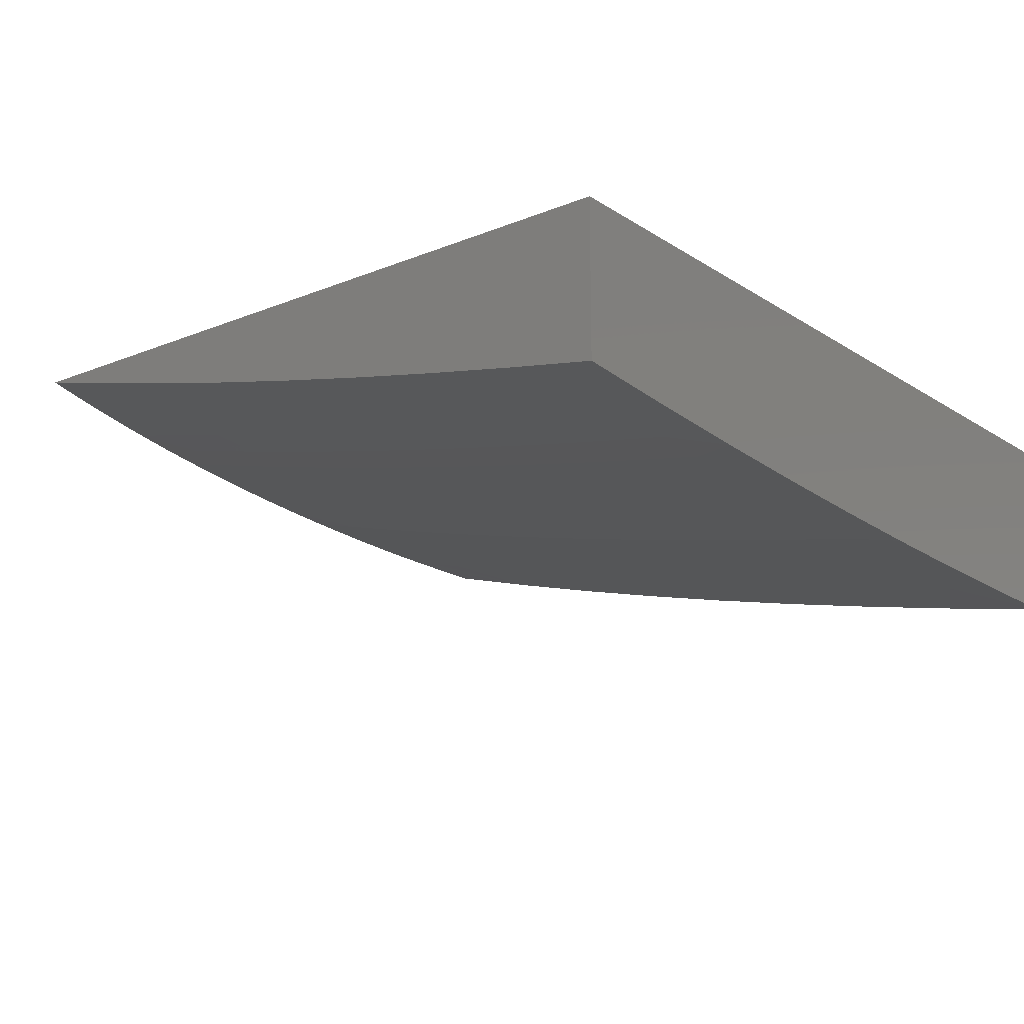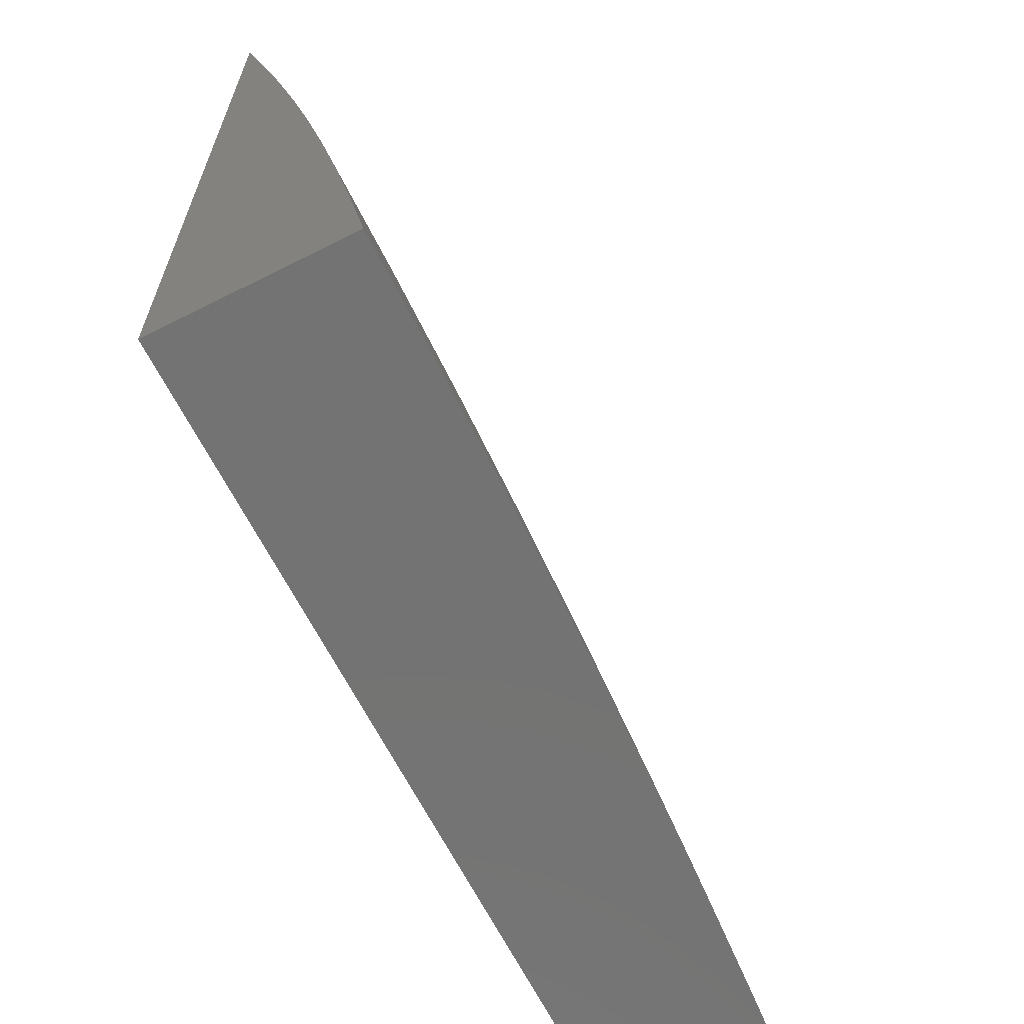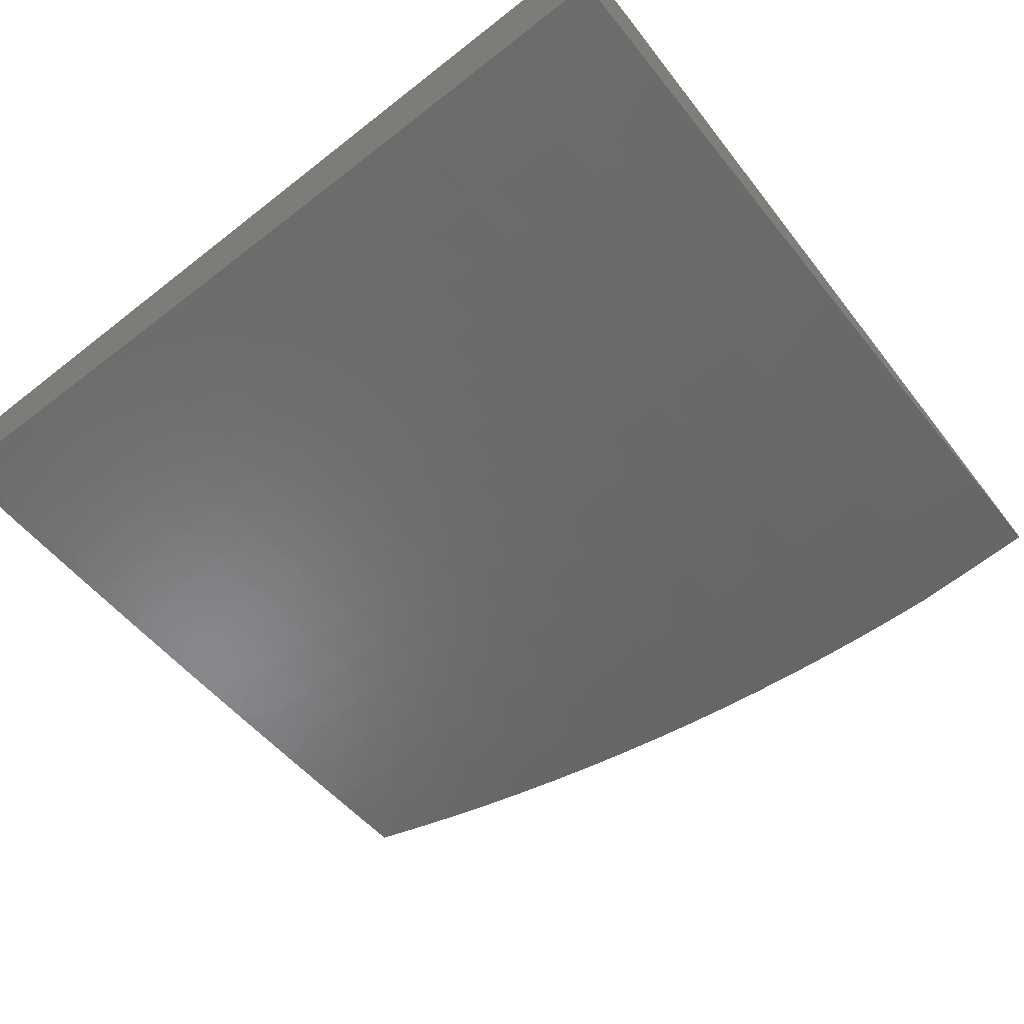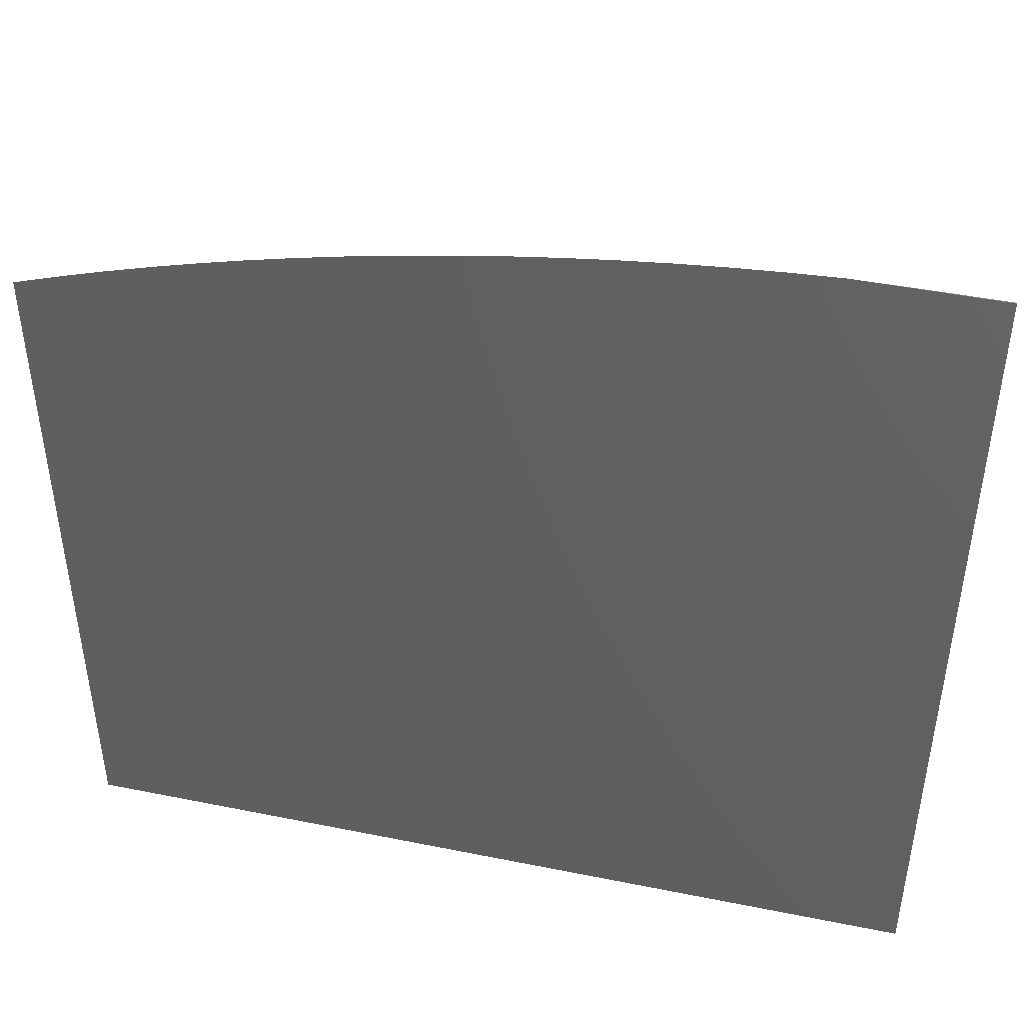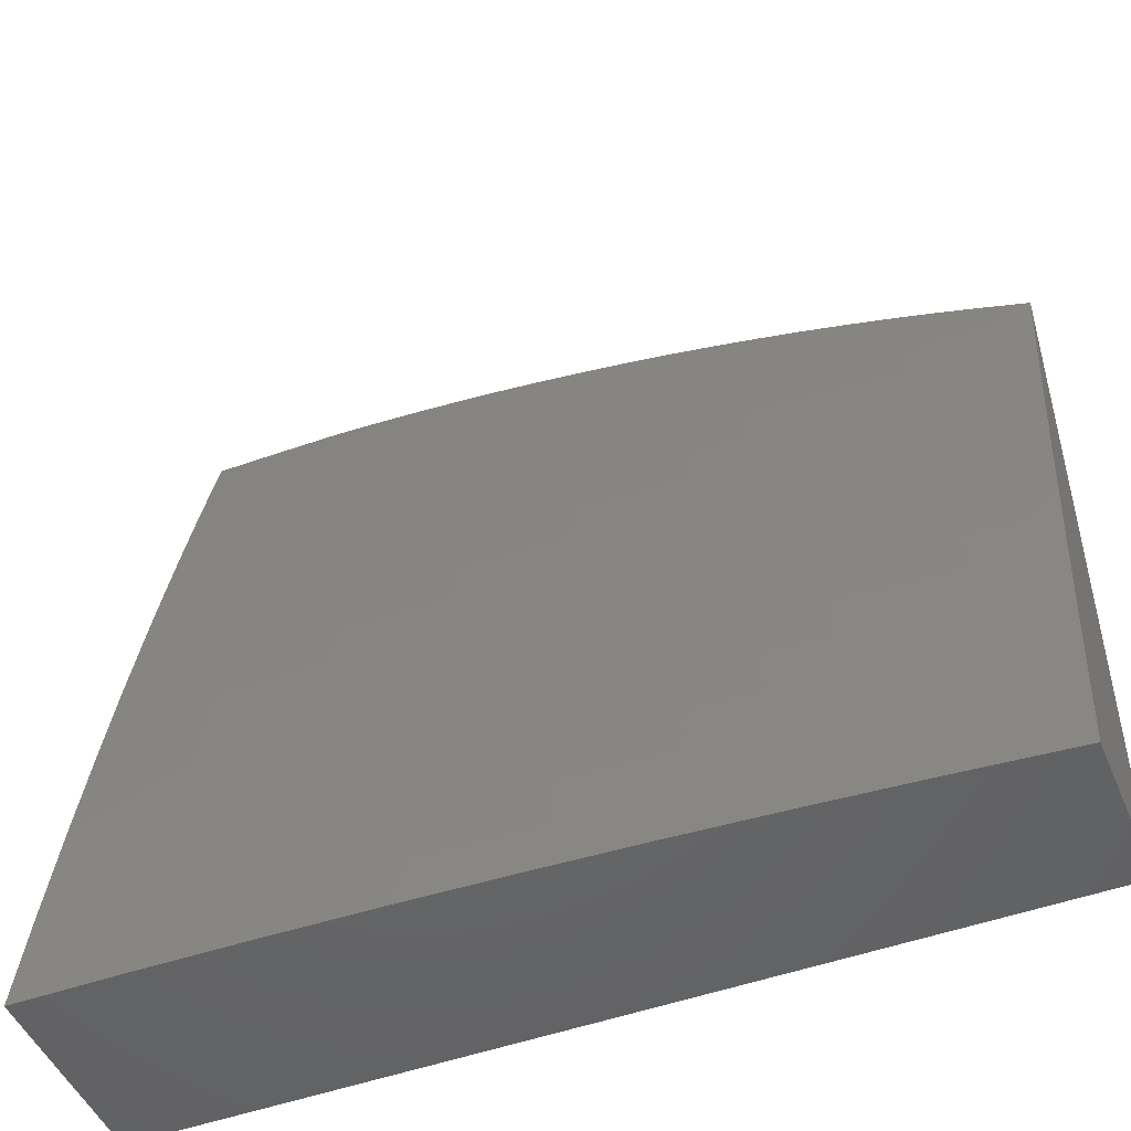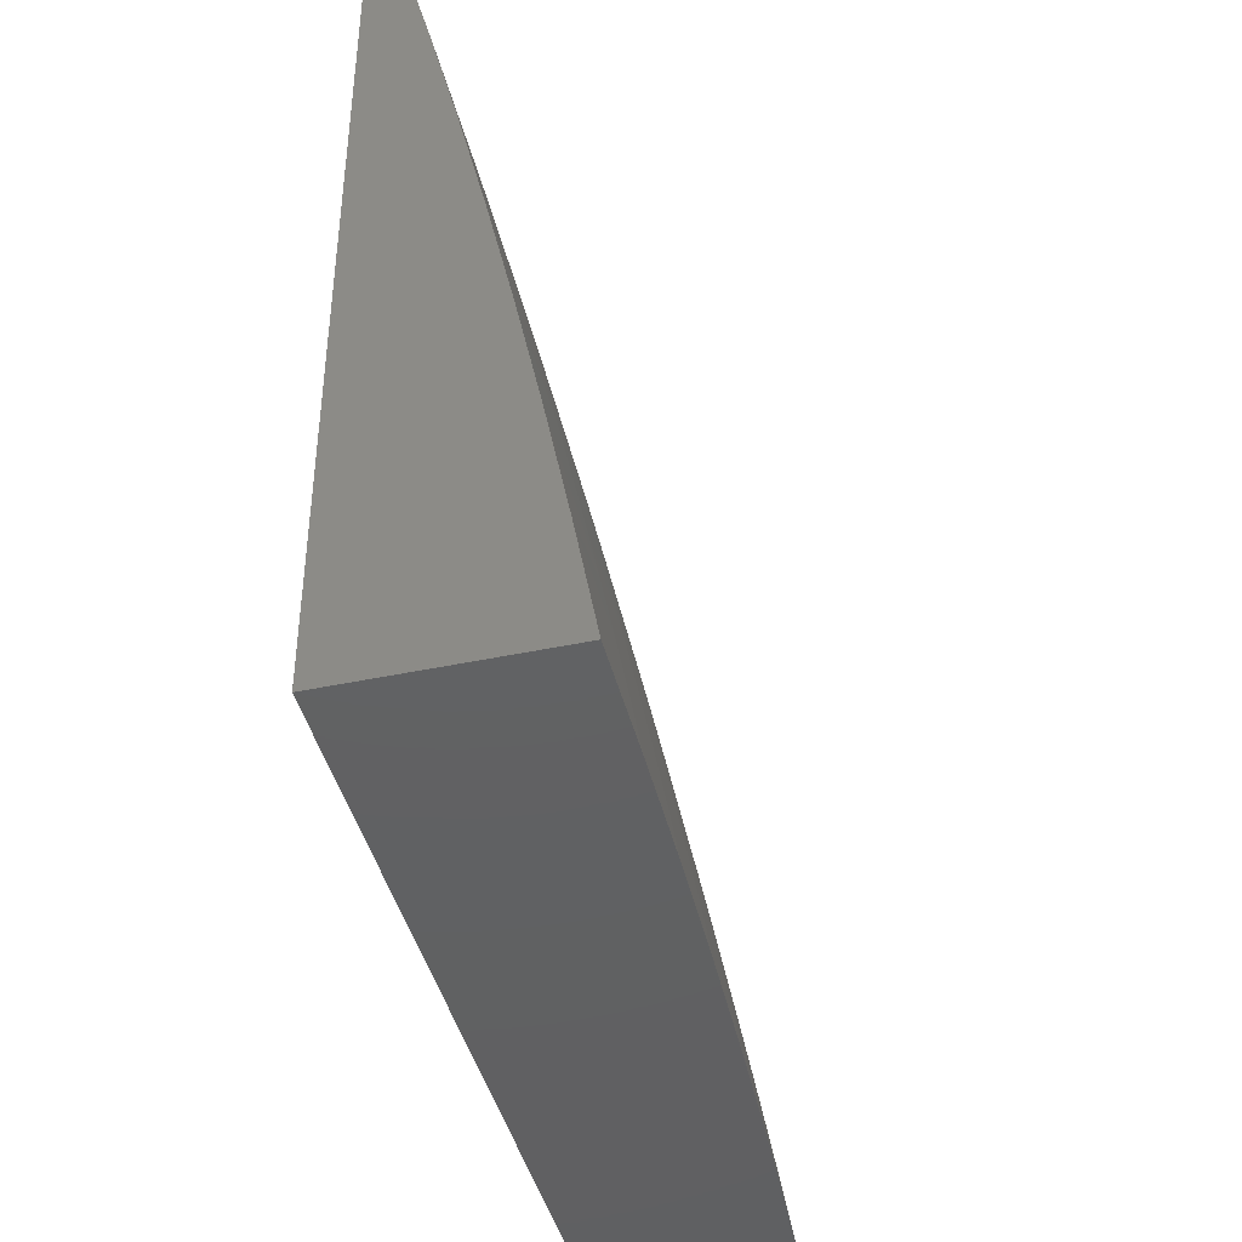
<metadata>
{"format":"stl","ext":"stl","renderer":"f3d","projection":"perspective","resolution":1024,"background":"white","views":[{"elev":-17.8,"azim":128.6,"up":"+Y"},{"elev":-65.3,"azim":-63.1,"up":"+Z"},{"elev":-66.8,"azim":-141.9,"up":"+Y"},{"elev":45.7,"azim":-166.9,"up":"+Z"},{"elev":-48.3,"azim":22.2,"up":"+Z"},{"elev":-43.3,"azim":-75.9,"up":"+Z"}]}
</metadata>
<code>
# stl→obj: 194 verts, 386 faces
v 0 -12.2 2.126
v 0 -12.22 2
v 0.1287 -12.21 2.061
v 0.1251 -12.22 2
v 0.2502 -12.22 2
v 0.2584 -12.21 2.061
v 0.3754 -12.22 2
v 0.389 -12.21 2.061
v 0.5005 -12.21 2
v 0.5205 -12.2 2.061
v 0.6256 -12.21 2
v 0.6529 -12.19 2.061
v 0.7505 -12.2 2
v 0.7193 -12.19 2.061
v 0.7859 -12.19 2.061
v 0.7832 -12.17 2.123
v 0.8498 -12.17 2.123
v 0.8468 -12.16 2.184
v 0.9132 -12.15 2.184
v 0.9099 -12.14 2.245
v 0.9763 -12.14 2.245
v 0.9726 -12.12 2.306
v 1 -12.12 2.314
v 0.9689 -12.11 2.367
v 1 -12.1 2.418
v 0.965 -12.1 2.428
v 0.961 -12.09 2.488
v 0.8994 -12.1 2.428
v 0.8957 -12.09 2.488
v 0.834 -12.11 2.428
v 0.8306 -12.1 2.488
v 0.7687 -12.11 2.428
v 0.7655 -12.1 2.488
v 0.7036 -12.12 2.428
v 0.7007 -12.11 2.488
v 0.6386 -12.12 2.428
v 0.636 -12.11 2.488
v 0.5092 -12.13 2.428
v 0.5071 -12.12 2.488
v 0.3805 -12.13 2.428
v 0.3789 -12.12 2.488
v 0.2527 -12.14 2.428
v 0.2517 -12.12 2.488
v 0.1258 -12.14 2.428
v 0.1253 -12.13 2.488
v 0 -12.12 2.503
v 0.1248 -12.11 2.549
v 0 -12.1 2.628
v 0.1243 -12.1 2.609
v 0.1237 -12.09 2.669
v 0.2484 -12.08 2.669
v 0.2472 -12.07 2.729
v 0.3723 -12.07 2.729
v 0.3705 -12.05 2.789
v 0.4958 -12.05 2.789
v 0.4933 -12.03 2.849
v 0.6187 -12.02 2.849
v 0.6156 -12.01 2.909
v 0.6783 -12 2.909
v 0.6377 -12 2.936
v 0.6903 -12 2.924
v 0.7411 -12 2.909
v 0.7426 -12 2.911
v 0.7946 -12 2.897
v 0.7448 -12.02 2.849
v 0.8081 -12.01 2.849
v 0.7485 -12.03 2.789
v 0.8121 -12.03 2.789
v 0.7521 -12.05 2.729
v 0.8159 -12.04 2.729
v 0.7556 -12.06 2.669
v 0.8197 -12.06 2.669
v 0.759 -12.07 2.609
v 0.8234 -12.07 2.609
v 0.7623 -12.09 2.549
v 0.8271 -12.08 2.549
v 0.8754 -12.19 2
v 0.8526 -12.18 2.061
v 0.9164 -12.16 2.123
v 0.9798 -12.15 2.184
v 1 -12.14 2.209
v 0.9195 -12.18 2.061
v 1 -12.18 2
v 0.9866 -12.17 2.061
v 1 -12.16 2.105
v 0.9832 -12.16 2.123
v 1 -12.08 2.522
v 0.957 -12.07 2.549
v 0.8919 -12.08 2.549
v 1 -12.05 2.626
v 0.9528 -12.06 2.609
v 0.888 -12.06 2.609
v 0.9485 -12.05 2.669
v 1 -12.03 2.73
v 0.9441 -12.03 2.729
v 0.9396 -12.02 2.789
v 0.88 -12.04 2.729
v 0.8758 -12.02 2.789
v 1 -12 2.833
v 0.9491 -12 2.85
v 0.935 -12 2.849
v 0.8979 -12 2.867
v 0.8715 -12.01 2.849
v 0.8464 -12 2.882
v 0.585 -12 2.947
v 0.4908 -12.01 2.909
v 0.3687 -12.04 2.849
v 0.2461 -12.05 2.789
v 0.1231 -12.07 2.729
v 0 -12.07 2.752
v 0.532 -12 2.957
v 0.4787 -12 2.966
v 0.4253 -12 2.974
v 0.3718 -12 2.981
v 0.3649 -12 2.968
v 0.3668 -12.02 2.909
v 0.3181 -12 2.987
v 0.2436 -12.02 2.909
v 0.2449 -12.04 2.849
v 0.2424 -12.01 2.968
v 0.2644 -12 2.992
v 0.2106 -12 2.997
v 0.1207 -12.01 2.968
v 0.1567 -12 3
v 0.07835 -12 3
v 0 -12 3
v 0 -12.03 2.877
v 0.1225 -12.06 2.789
v 0.1219 -12.04 2.849
v 0.1213 -12.03 2.909
v 0 -12.15 2.378
v 0.1264 -12.15 2.367
v 0.2537 -12.15 2.367
v 0.382 -12.15 2.367
v 0.5112 -12.14 2.367
v 0.6411 -12.14 2.367
v 0.7064 -12.13 2.367
v 0.7718 -12.13 2.367
v 0.8373 -12.12 2.367
v 0.903 -12.12 2.367
v 0.1268 -12.17 2.306
v 0 -12.18 2.252
v 0.1273 -12.18 2.245
v 0.1278 -12.19 2.184
v 0.2557 -12.18 2.245
v 0.2566 -12.19 2.184
v 0.3849 -12.17 2.245
v 0.3863 -12.18 2.184
v 0.5151 -12.17 2.245
v 0.517 -12.18 2.184
v 0.646 -12.16 2.245
v 0.6484 -12.17 2.184
v 0.7118 -12.16 2.245
v 0.7144 -12.17 2.184
v 0.7777 -12.15 2.245
v 0.7805 -12.16 2.184
v 0.8437 -12.15 2.245
v 0.1282 -12.2 2.123
v 0.2575 -12.2 2.123
v 0.3877 -12.19 2.123
v 0.5188 -12.19 2.123
v 0.6507 -12.18 2.123
v 0.7169 -12.18 2.123
v 0.2547 -12.16 2.306
v 0.3835 -12.16 2.306
v 0.5132 -12.15 2.306
v 0.6436 -12.15 2.306
v 0.7091 -12.14 2.306
v 0.7748 -12.14 2.306
v 0.8406 -12.13 2.306
v 0.9065 -12.13 2.306
v 0.2506 -12.11 2.549
v 0.3773 -12.11 2.549
v 0.5049 -12.1 2.549
v 0.6333 -12.1 2.549
v 0.6977 -12.09 2.549
v 0.2495 -12.1 2.609
v 0.3757 -12.09 2.609
v 0.5027 -12.09 2.609
v 0.6305 -12.08 2.609
v 0.6947 -12.08 2.609
v 0.374 -12.08 2.669
v 0.4981 -12.06 2.729
v 0.6218 -12.04 2.789
v 0.6817 -12.02 2.849
v 0.5004 -12.07 2.669
v 0.6277 -12.07 2.669
v 0.6915 -12.06 2.669
v 0.6248 -12.05 2.729
v 0.6851 -12.04 2.789
v 0.6883 -12.05 2.729
v 0.8841 -12.05 2.669
v 0 -12 2
v 1 -12 2
f 1 2 3
f 3 2 4
f 3 4 5
f 3 5 6
f 6 5 7
f 6 7 8
f 8 7 9
f 8 9 10
f 10 9 11
f 10 11 12
f 12 11 13
f 12 13 14
f 14 13 15
f 14 15 16
f 16 15 17
f 16 17 18
f 18 17 19
f 18 19 20
f 20 19 21
f 20 21 22
f 22 21 23
f 22 23 24
f 24 23 25
f 24 25 26
f 26 25 27
f 26 27 28
f 28 27 29
f 28 29 30
f 30 29 31
f 30 31 32
f 32 31 33
f 32 33 34
f 34 33 35
f 34 35 36
f 36 35 37
f 36 37 38
f 38 37 39
f 38 39 40
f 40 39 41
f 40 41 42
f 42 41 43
f 42 43 44
f 44 43 45
f 44 45 46
f 46 45 47
f 46 47 48
f 48 47 49
f 48 49 50
f 50 49 51
f 50 51 52
f 52 51 53
f 52 53 54
f 54 53 55
f 54 55 56
f 56 55 57
f 56 57 58
f 58 57 59
f 58 59 60
f 60 59 61
f 61 59 62
f 61 62 63
f 63 62 64
f 64 62 65
f 64 65 66
f 66 65 67
f 66 67 68
f 68 67 69
f 68 69 70
f 70 69 71
f 70 71 72
f 72 71 73
f 72 73 74
f 74 73 75
f 74 75 76
f 76 75 33
f 76 33 31
f 13 77 15
f 15 77 78
f 15 78 17
f 17 78 79
f 17 79 19
f 19 79 80
f 19 80 21
f 21 80 81
f 21 81 23
f 78 77 82
f 82 77 83
f 82 83 84
f 84 83 85
f 84 85 86
f 86 85 80
f 86 80 79
f 85 81 80
f 25 87 27
f 27 87 88
f 27 88 29
f 29 88 89
f 29 89 31
f 31 89 76
f 87 90 88
f 88 90 91
f 88 91 89
f 89 91 92
f 89 92 76
f 76 92 74
f 91 90 93
f 93 90 94
f 93 94 95
f 95 94 96
f 95 96 97
f 97 96 98
f 97 98 70
f 70 98 68
f 94 99 96
f 96 99 100
f 96 100 101
f 101 100 102
f 101 102 103
f 103 102 104
f 103 104 66
f 66 104 64
f 60 105 58
f 58 105 106
f 58 106 56
f 56 106 107
f 56 107 54
f 54 107 108
f 54 108 52
f 52 108 109
f 52 109 50
f 50 109 110
f 50 110 48
f 105 111 106
f 106 111 112
f 106 112 113
f 114 115 113
f 113 115 116
f 113 116 106
f 106 116 107
f 114 117 115
f 115 117 118
f 115 118 116
f 116 118 119
f 116 119 107
f 107 119 108
f 118 117 120
f 120 117 121
f 120 121 122
f 120 122 123
f 123 122 124
f 123 124 125
f 126 127 125
f 125 127 123
f 110 128 127
f 127 128 129
f 127 129 130
f 130 129 118
f 130 118 120
f 46 131 44
f 44 131 132
f 44 132 42
f 42 132 133
f 42 133 40
f 40 133 134
f 40 134 38
f 38 134 135
f 38 135 36
f 36 135 136
f 36 136 34
f 34 136 137
f 34 137 32
f 32 137 138
f 32 138 30
f 30 138 139
f 30 139 28
f 28 139 140
f 28 140 26
f 26 140 24
f 132 131 141
f 141 131 142
f 141 142 143
f 143 142 144
f 143 144 145
f 145 144 146
f 145 146 147
f 147 146 148
f 147 148 149
f 149 148 150
f 149 150 151
f 151 150 152
f 151 152 153
f 153 152 154
f 153 154 155
f 155 154 156
f 155 156 157
f 157 156 18
f 157 18 20
f 142 1 144
f 144 1 158
f 144 158 146
f 146 158 159
f 146 159 148
f 148 159 160
f 148 160 150
f 150 160 161
f 150 161 152
f 152 161 162
f 152 162 154
f 154 162 163
f 154 163 156
f 156 163 16
f 156 16 18
f 158 1 3
f 159 158 3
f 133 132 141
f 141 143 164
f 164 143 145
f 164 145 165
f 165 145 147
f 165 147 166
f 166 147 149
f 166 149 167
f 167 149 151
f 167 151 168
f 168 151 153
f 168 153 169
f 169 153 155
f 169 155 170
f 170 155 157
f 170 157 171
f 171 157 20
f 171 20 22
f 47 45 172
f 172 45 43
f 172 43 173
f 173 43 41
f 173 41 174
f 174 41 39
f 174 39 175
f 175 39 37
f 175 37 176
f 176 37 35
f 176 35 75
f 75 35 33
f 49 47 177
f 177 47 172
f 177 172 178
f 178 172 173
f 178 173 179
f 179 173 174
f 179 174 180
f 180 174 175
f 180 175 181
f 181 175 176
f 181 176 73
f 73 176 75
f 128 110 109
f 109 108 128
f 128 108 119
f 128 119 129
f 129 119 118
f 123 127 130
f 120 123 130
f 160 159 6
f 6 159 3
f 134 133 164
f 164 133 141
f 134 164 165
f 49 177 51
f 51 177 182
f 51 182 53
f 53 182 183
f 53 183 55
f 55 183 184
f 55 184 57
f 57 184 185
f 57 185 59
f 59 185 62
f 182 177 178
f 161 160 8
f 8 160 6
f 135 134 165
f 135 165 166
f 182 178 186
f 186 178 179
f 186 179 187
f 187 179 180
f 187 180 188
f 188 180 181
f 188 181 71
f 71 181 73
f 162 161 10
f 10 161 8
f 136 135 166
f 136 166 167
f 182 186 183
f 183 186 189
f 183 189 184
f 184 189 190
f 184 190 185
f 185 190 65
f 185 65 62
f 189 186 187
f 163 162 12
f 12 162 10
f 137 136 167
f 137 167 168
f 189 187 191
f 191 187 188
f 191 188 69
f 69 188 71
f 14 16 163
f 137 168 138
f 138 168 169
f 138 169 139
f 139 169 170
f 139 170 140
f 140 170 171
f 140 171 24
f 24 171 22
f 69 67 191
f 191 67 190
f 191 190 189
f 67 65 190
f 12 14 163
f 86 79 82
f 82 79 78
f 84 86 82
f 72 74 192
f 192 74 92
f 192 92 93
f 93 92 91
f 70 72 97
f 97 72 192
f 97 192 95
f 95 192 93
f 66 68 103
f 103 68 98
f 103 98 101
f 101 98 96
f 126 124 193
f 193 124 122
f 193 122 121
f 121 117 193
f 193 117 114
f 193 114 113
f 113 112 193
f 193 112 111
f 193 111 105
f 105 60 193
f 193 60 194
f 194 60 61
f 194 61 63
f 63 64 194
f 194 64 104
f 194 104 102
f 102 100 194
f 194 100 99
f 99 94 194
f 194 94 90
f 194 90 87
f 87 25 194
f 194 25 23
f 194 23 81
f 81 85 194
f 194 85 83
f 83 77 194
f 194 77 13
f 194 13 11
f 194 11 193
f 193 11 9
f 193 9 7
f 7 5 193
f 193 5 4
f 193 4 2
f 126 125 126
f 126 125 124
f 2 1 193
f 193 1 142
f 193 142 131
f 131 46 193
f 193 46 48
f 193 48 110
f 110 127 193
f 193 127 126
f 126 127 126

</code>
